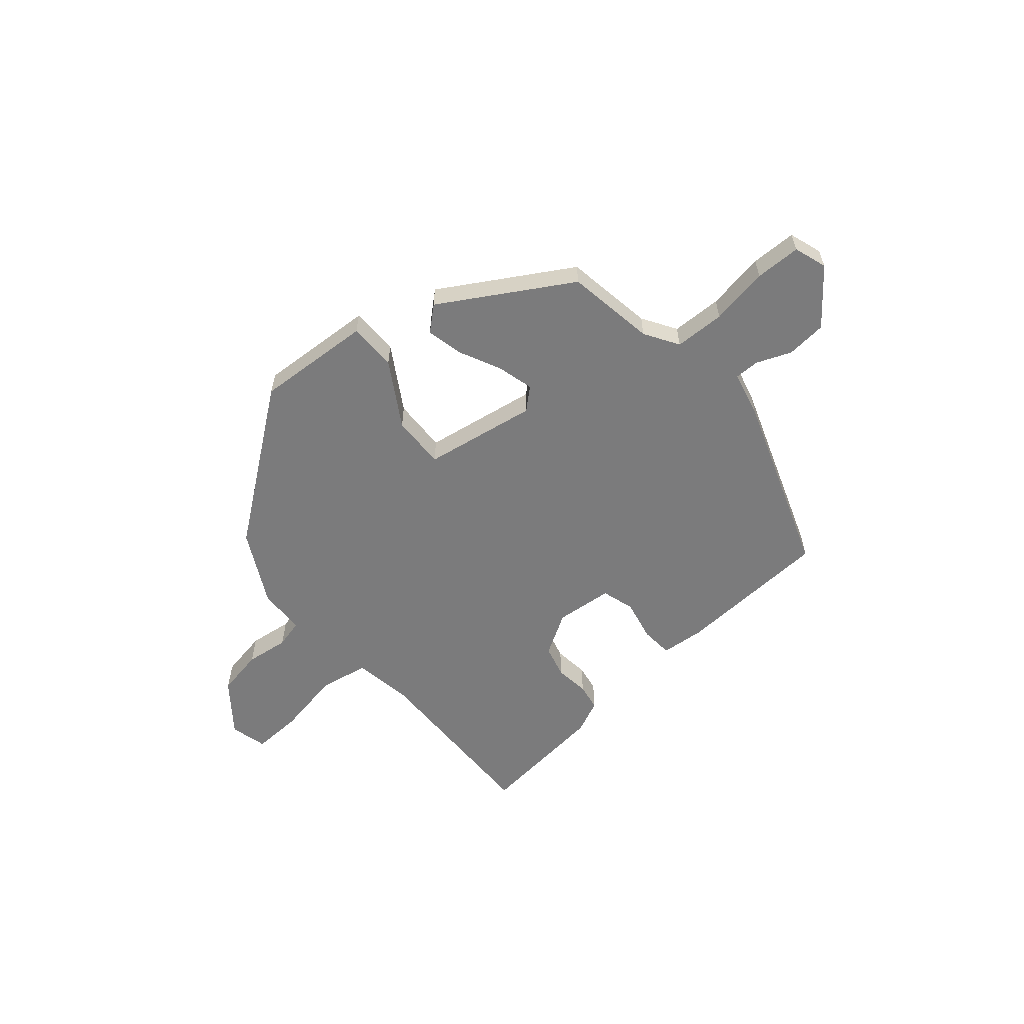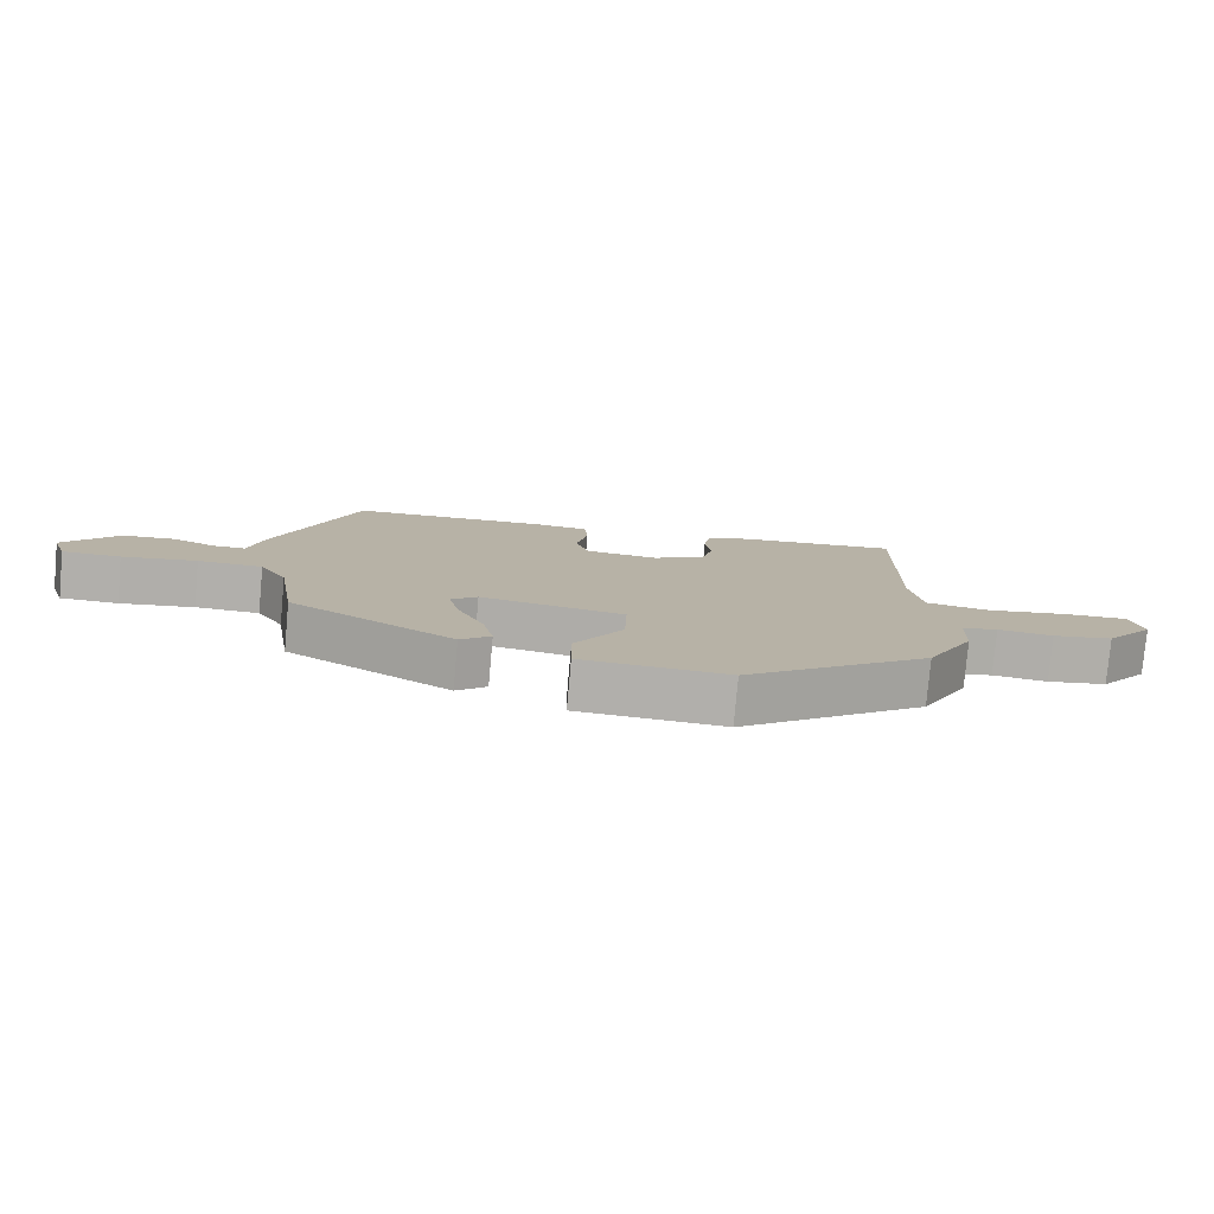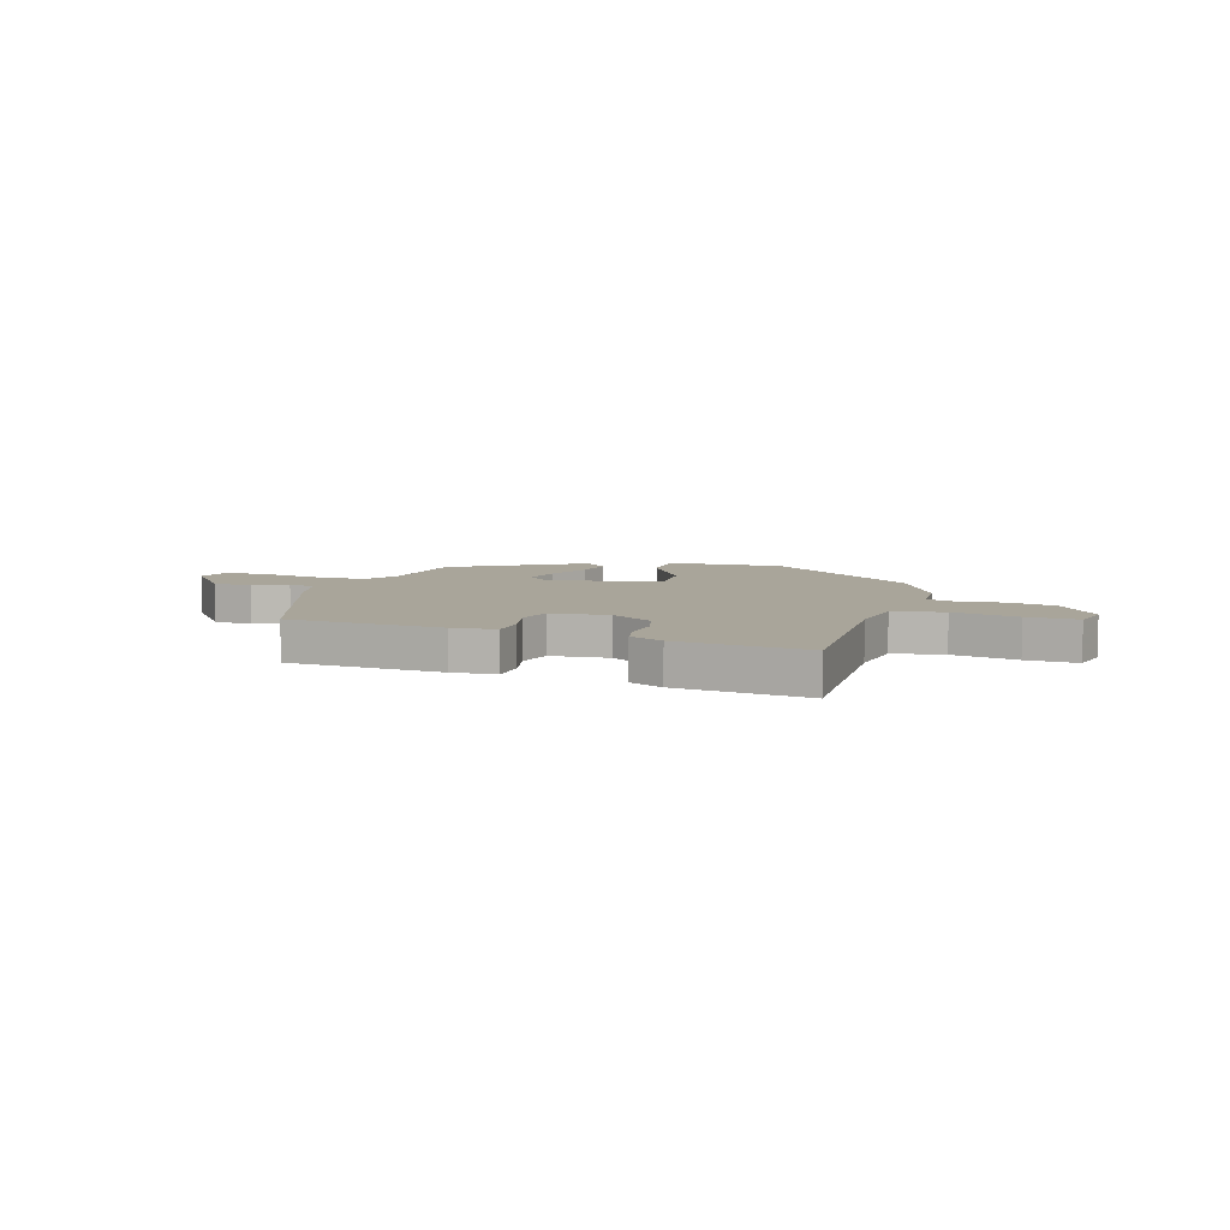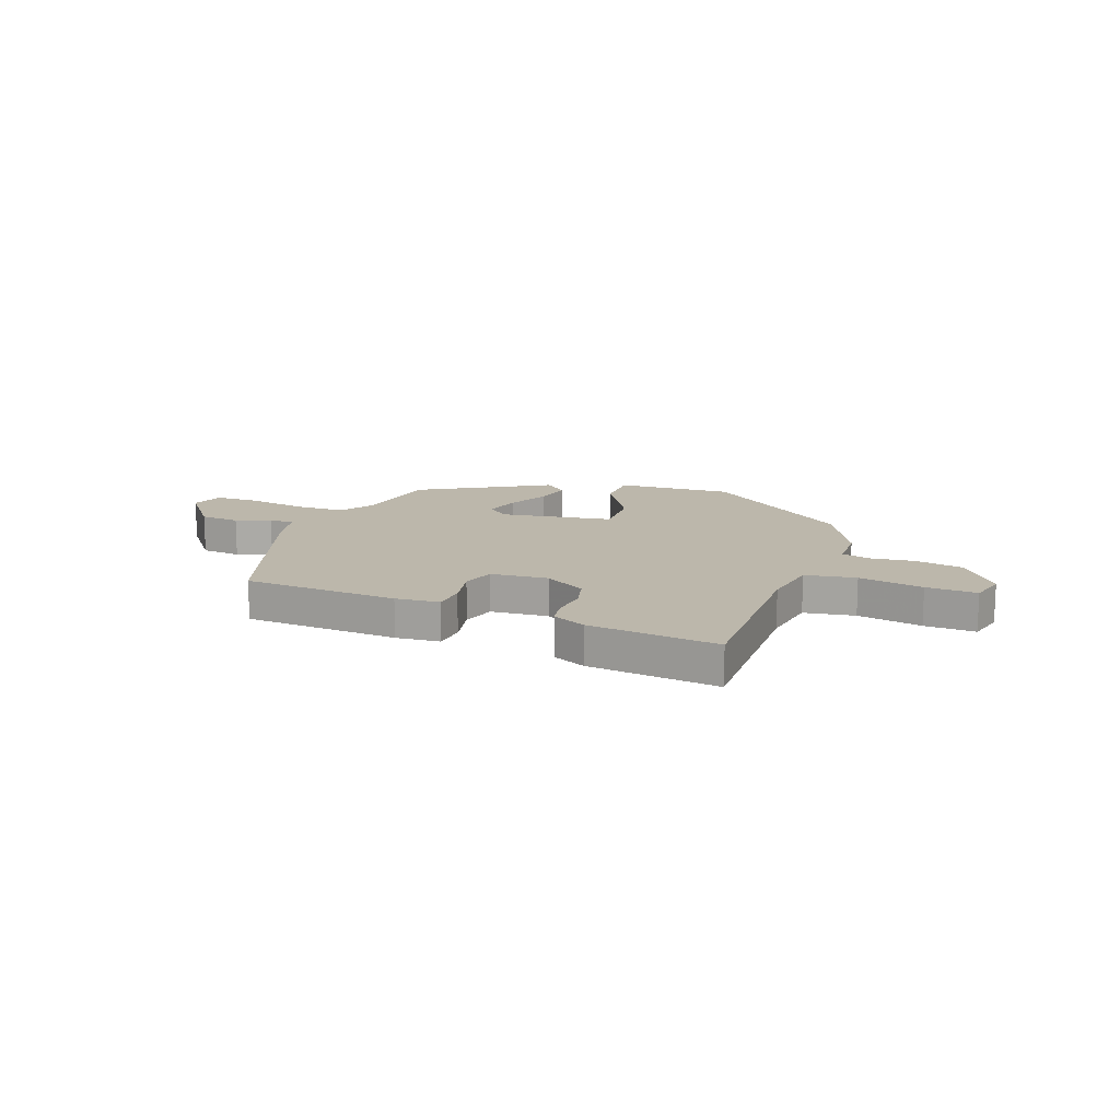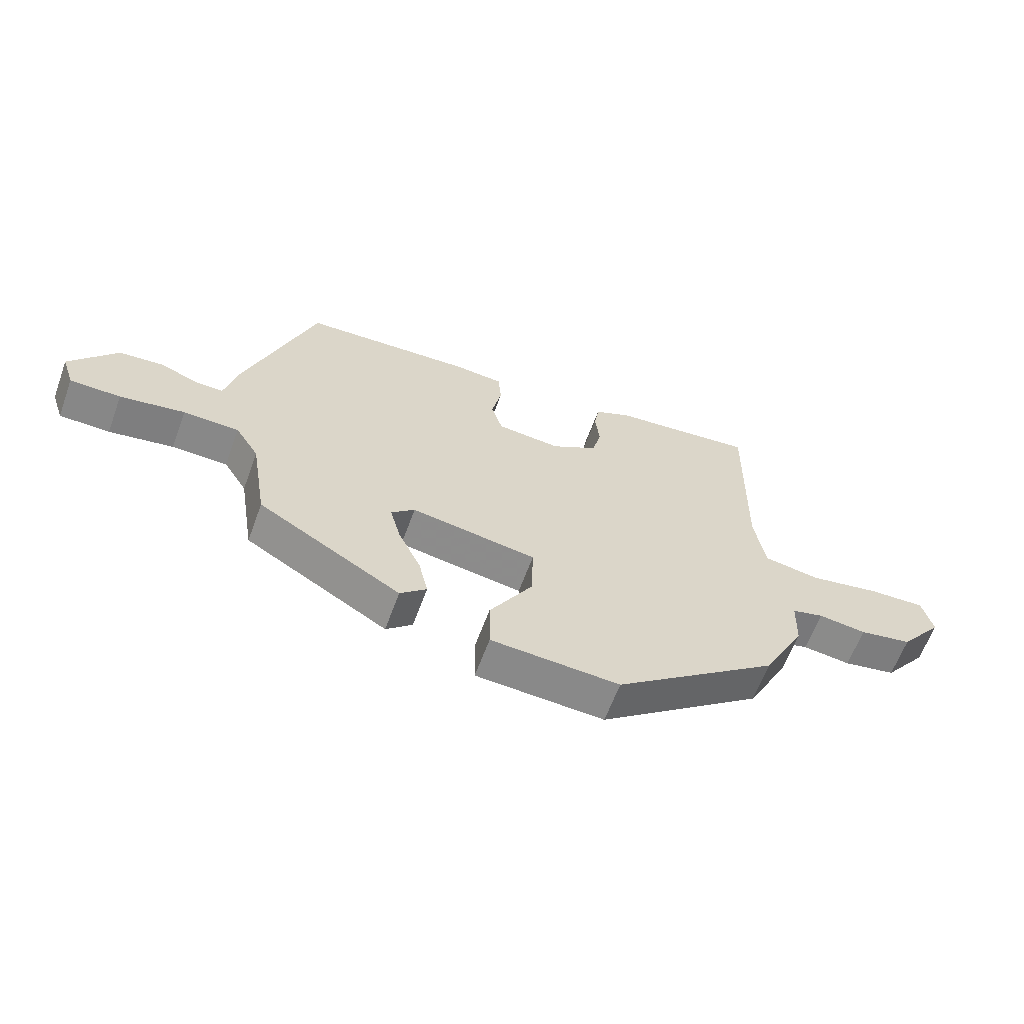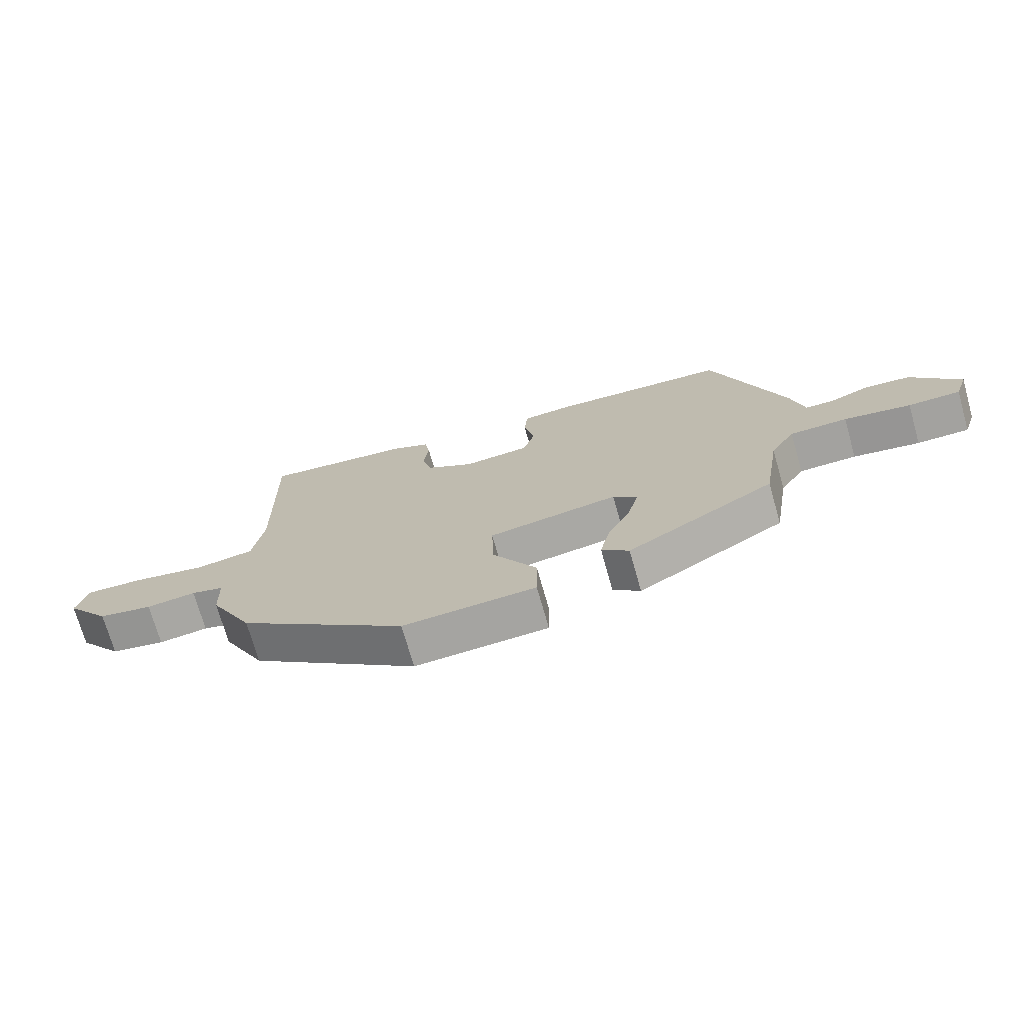
<metadata>
{"format":"obj","ext":"obj","renderer":"f3d","projection":"perspective","resolution":1024,"background":"white","views":[{"elev":-58.5,"azim":-139.7,"up":"+Y"},{"elev":-78.4,"azim":-5.1,"up":"+Z"},{"elev":7.5,"azim":17.2,"up":"+Y"},{"elev":14.4,"azim":20.6,"up":"+Y"},{"elev":-62.4,"azim":-20.1,"up":"+Z"},{"elev":-72.1,"azim":-164.2,"up":"+Z"}]}
</metadata>
<code>
v -0.458 0.07 -0.312
v -0.485 0.07 -0.144
v -0.525 0.07 -0.08
v -0.62 0.07 -0.078
v -0.73 0.07 -0.097
v -0.816 0.07 -0.096
v -0.837 0.07 -0.034
v -0.757 0.07 0.068
v -0.681 0.07 0.075
v -0.616 0.07 0.049
v -0.569 0.07 0.049
v -0.548 0.07 0.136
v -0.429 0.07 0.476
v -0.137 0.07 0.492
v -0.054 0.07 0.485
v -0.049 0.07 0.424
v -0.066 0.07 0.345
v -0.047 0.07 0.283
v 0.062 0.07 0.273
v 0.141 0.07 0.321
v 0.157 0.07 0.383
v 0.149 0.07 0.448
v 0.158 0.07 0.5
v 0.221 0.07 0.529
v 0.467 0.07 0.556
v 0.461 0.07 0.205
v 0.479 0.07 0.093
v 0.575 0.07 0.077
v 0.697 0.07 0.1
v 0.793 0.07 0.104
v 0.811 0.07 0.034
v 0.737 0.07 -0.061
v 0.647 0.07 -0.078
v 0.565 0.07 -0.068
v 0.511 0.07 -0.082
v 0.508 0.07 -0.171
v 0.436 0.07 -0.309
v 0.156 0.07 -0.522
v -0.063 0.07 -0.51
v -0.064 0.07 -0.419
v 0.009 0.07 -0.298
v 0.012 0.07 -0.196
v -0.202 0.07 -0.162
v -0.242 0.07 -0.198
v -0.224 0.07 -0.266
v -0.186 0.07 -0.345
v -0.17 0.07 -0.415
v -0.215 0.07 -0.455
v -0.458 0 -0.312
v -0.485 0 -0.144
v -0.525 0 -0.08
v -0.62 0 -0.078
v -0.73 0 -0.097
v -0.816 0 -0.096
v -0.837 0 -0.034
v -0.757 0 0.068
v -0.681 0 0.075
v -0.616 0 0.049
v -0.569 0 0.049
v -0.548 0 0.136
v -0.429 0 0.476
v -0.137 0 0.492
v -0.054 0 0.485
v -0.049 0 0.424
v -0.066 0 0.345
v -0.047 0 0.283
v 0.062 0 0.273
v 0.141 0 0.321
v 0.157 0 0.383
v 0.149 0 0.448
v 0.158 0 0.5
v 0.221 0 0.529
v 0.467 0 0.556
v 0.461 0 0.205
v 0.479 0 0.093
v 0.575 0 0.077
v 0.697 0 0.1
v 0.793 0 0.104
v 0.811 0 0.034
v 0.737 0 -0.061
v 0.647 0 -0.078
v 0.565 0 -0.068
v 0.511 0 -0.082
v 0.508 0 -0.171
v 0.436 0 -0.309
v 0.156 0 -0.522
v -0.063 0 -0.51
v -0.064 0 -0.419
v 0.009 0 -0.298
v 0.012 0 -0.196
v -0.202 0 -0.162
v -0.242 0 -0.198
v -0.224 0 -0.266
v -0.186 0 -0.345
v -0.17 0 -0.415
v -0.215 0 -0.455
f 48 1 2
f 47 48 2
f 46 47 2
f 45 46 2
f 44 45 2 3
f 43 44 3
f 42 43 3
f 39 40 41
f 38 39 41
f 37 38 41
f 36 37 41
f 35 36 41
f 35 41 42
f 34 35 42 3
f 32 33 34
f 31 32 34
f 30 31 34
f 29 30 34
f 28 29 34
f 34 3 4
f 28 34 4
f 27 28 4
f 24 25 26
f 23 24 26
f 22 23 26
f 21 22 26
f 20 21 26 27
f 19 20 27
f 18 19 27 4
f 15 16 17
f 14 15 17
f 13 14 17
f 12 13 17
f 11 12 17
f 18 4 5
f 17 18 5
f 11 17 5
f 8 9 10
f 7 8 10
f 6 7 10
f 5 6 10
f 5 10 11
f 50 49 96
f 50 96 95
f 50 95 94
f 50 94 93
f 51 50 93 92
f 51 92 91
f 51 91 90
f 89 88 87
f 89 87 86
f 89 86 85
f 89 85 84
f 89 84 83
f 90 89 83
f 51 90 83 82
f 82 81 80
f 82 80 79
f 82 79 78
f 82 78 77
f 82 77 76
f 52 51 82
f 52 82 76
f 52 76 75
f 74 73 72
f 74 72 71
f 74 71 70
f 74 70 69
f 75 74 69 68
f 75 68 67
f 52 75 67 66
f 65 64 63
f 65 63 62
f 65 62 61
f 65 61 60
f 65 60 59
f 53 52 66
f 53 66 65
f 53 65 59
f 58 57 56
f 58 56 55
f 58 55 54
f 58 54 53
f 59 58 53
f 1 49 50 2
f 2 50 51 3
f 3 51 52 4
f 4 52 53 5
f 5 53 54 6
f 6 54 55 7
f 7 55 56 8
f 8 56 57 9
f 9 57 58 10
f 10 58 59 11
f 11 59 60 12
f 12 60 61 13
f 13 61 62 14
f 14 62 63 15
f 15 63 64 16
f 16 64 65 17
f 17 65 66 18
f 18 66 67 19
f 19 67 68 20
f 20 68 69 21
f 21 69 70 22
f 22 70 71 23
f 23 71 72 24
f 24 72 73 25
f 25 73 74 26
f 26 74 75 27
f 27 75 76 28
f 28 76 77 29
f 29 77 78 30
f 30 78 79 31
f 31 79 80 32
f 32 80 81 33
f 33 81 82 34
f 34 82 83 35
f 35 83 84 36
f 36 84 85 37
f 37 85 86 38
f 38 86 87 39
f 39 87 88 40
f 40 88 89 41
f 41 89 90 42
f 42 90 91 43
f 43 91 92 44
f 44 92 93 45
f 45 93 94 46
f 46 94 95 47
f 47 95 96 48
f 48 96 49 1

</code>
